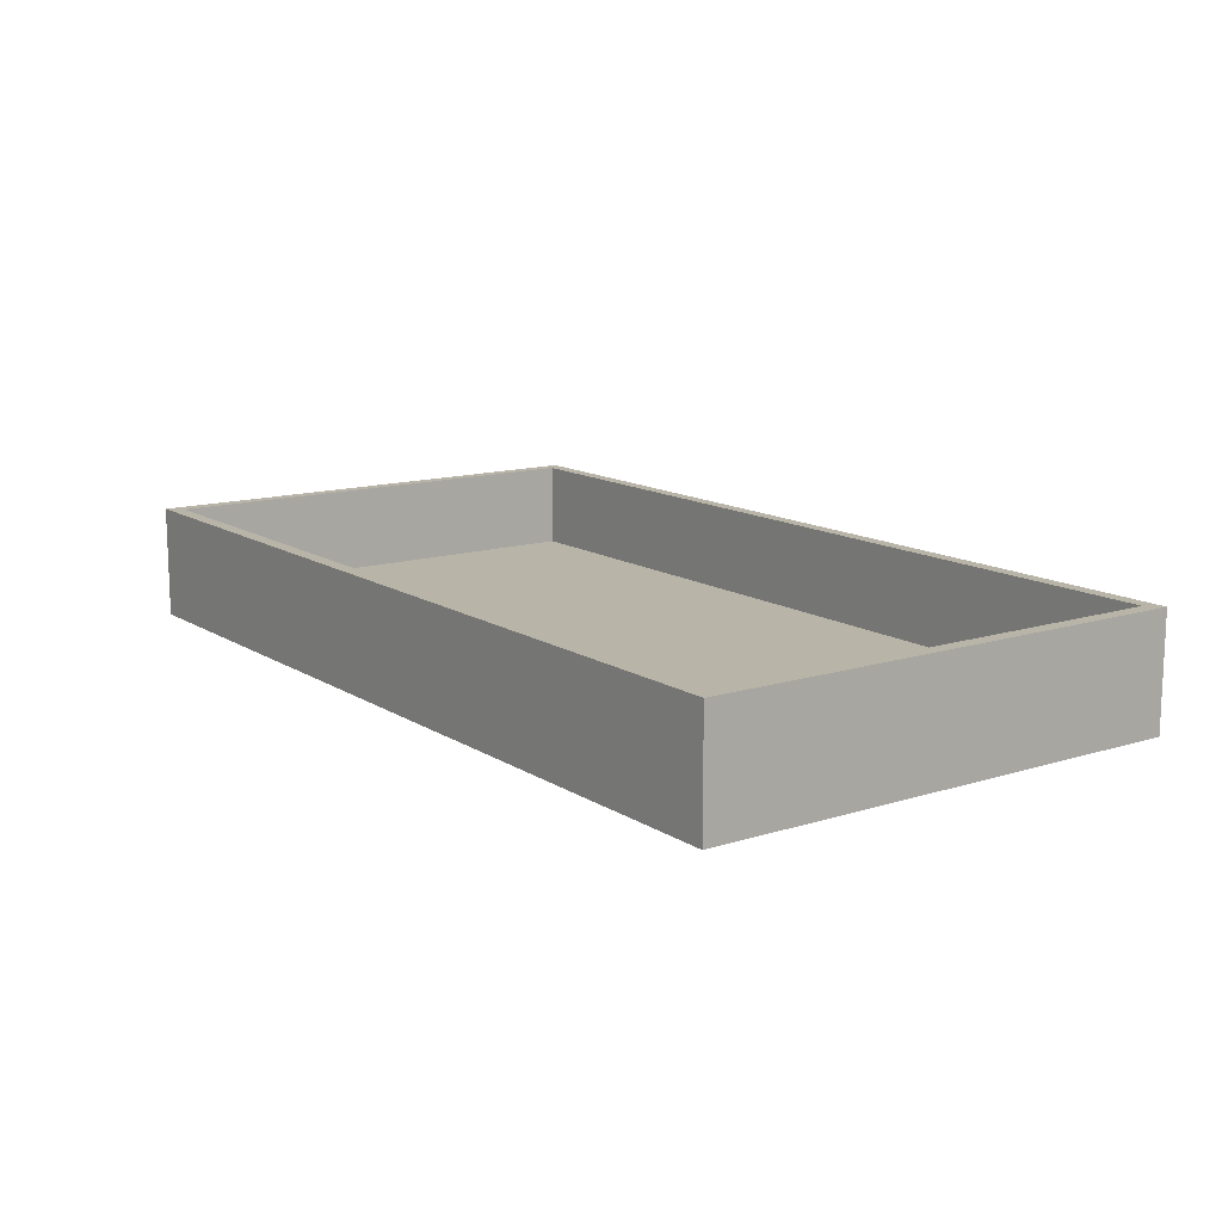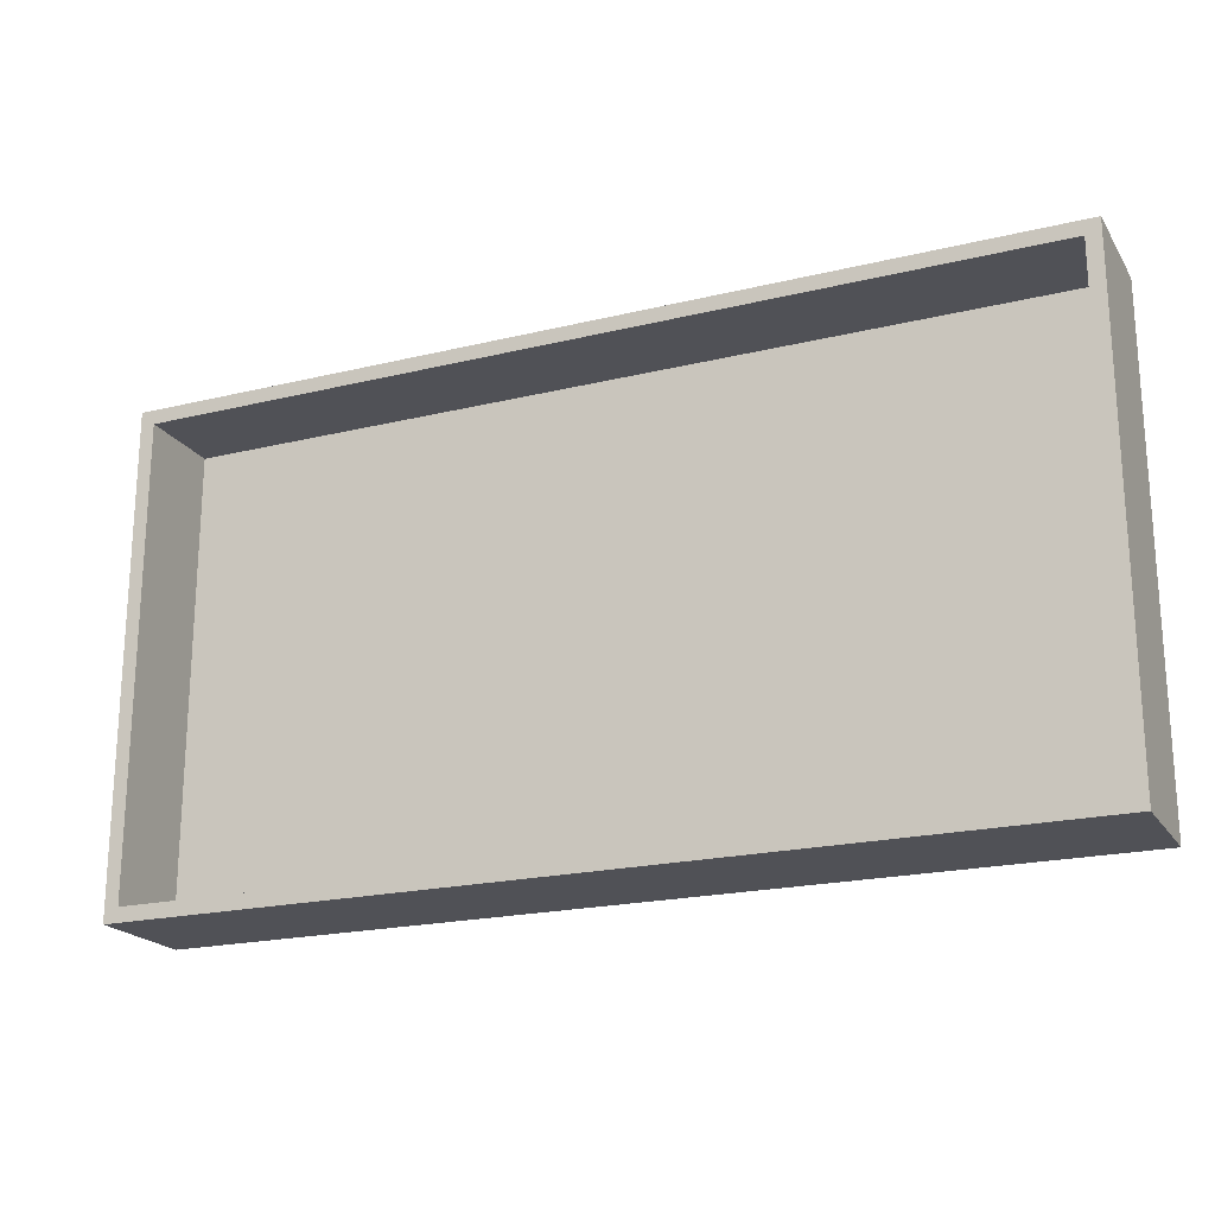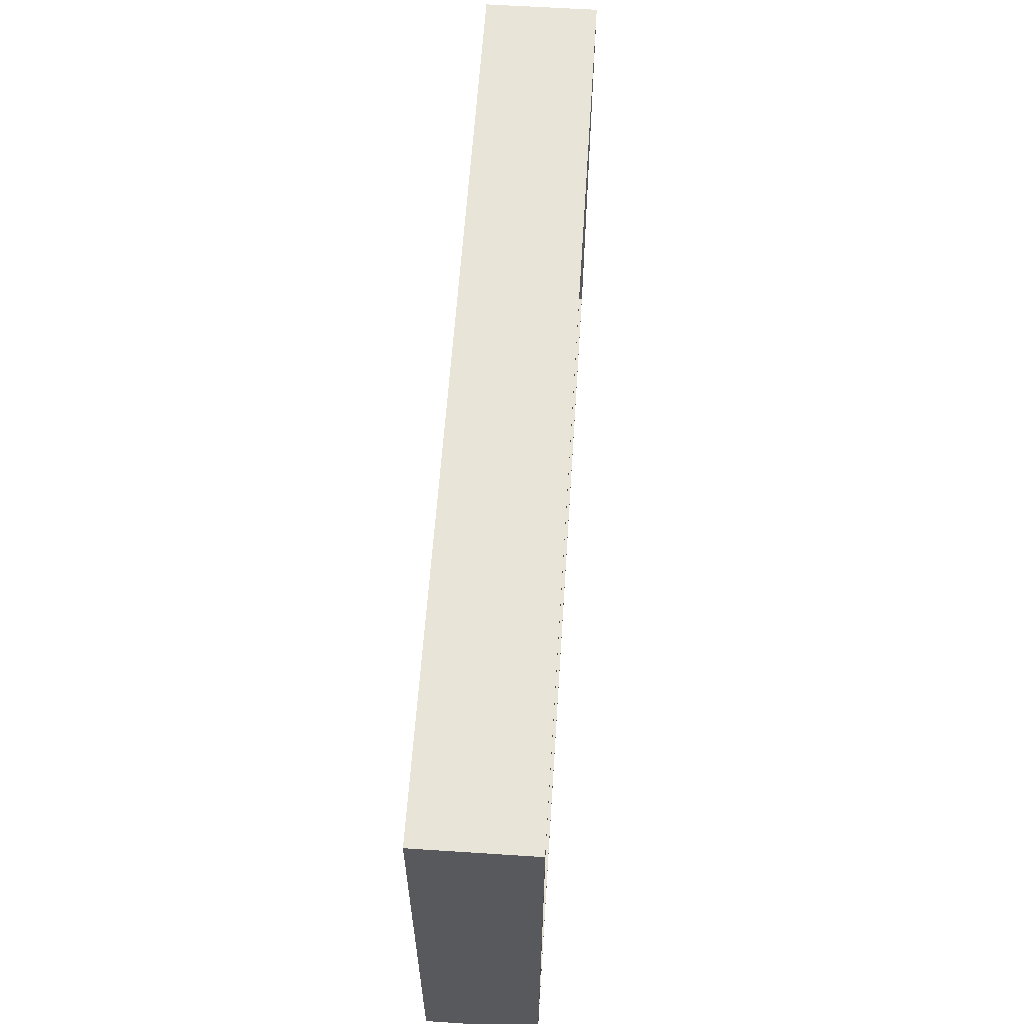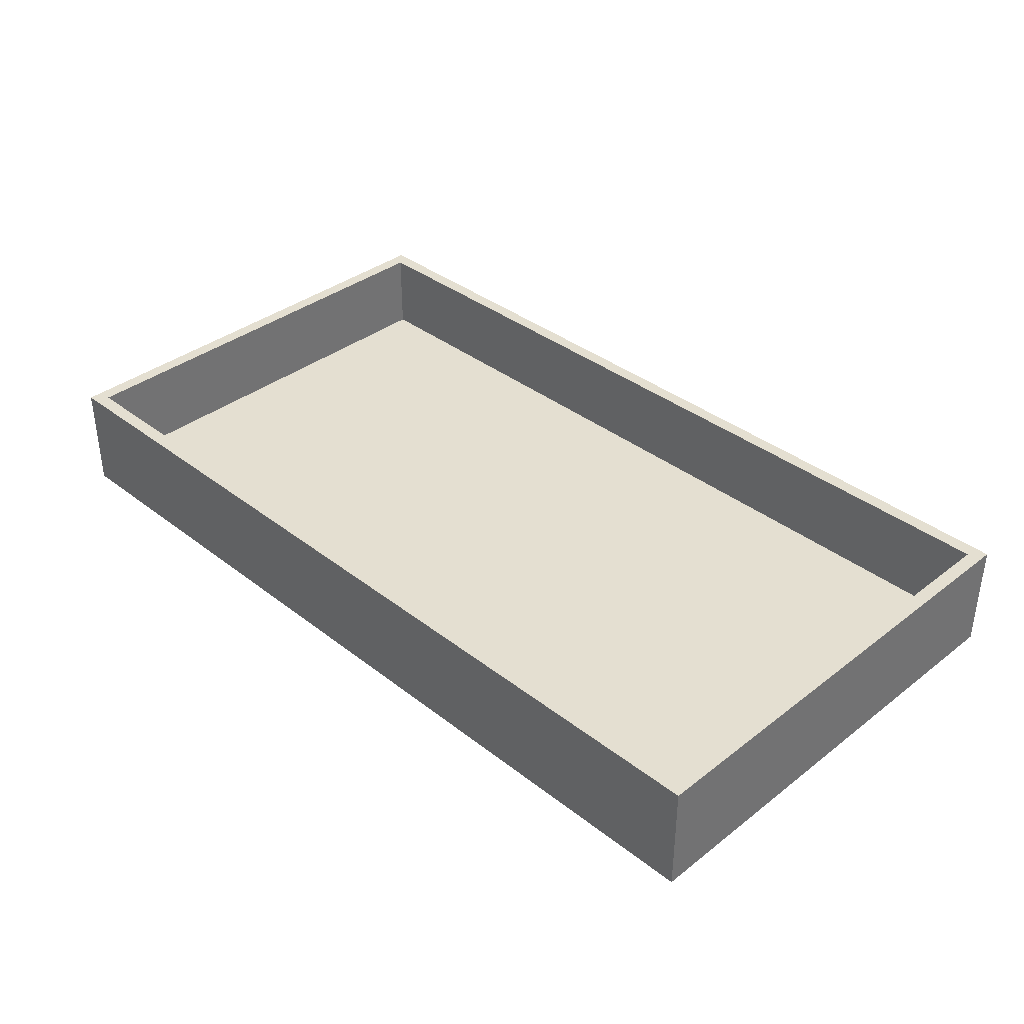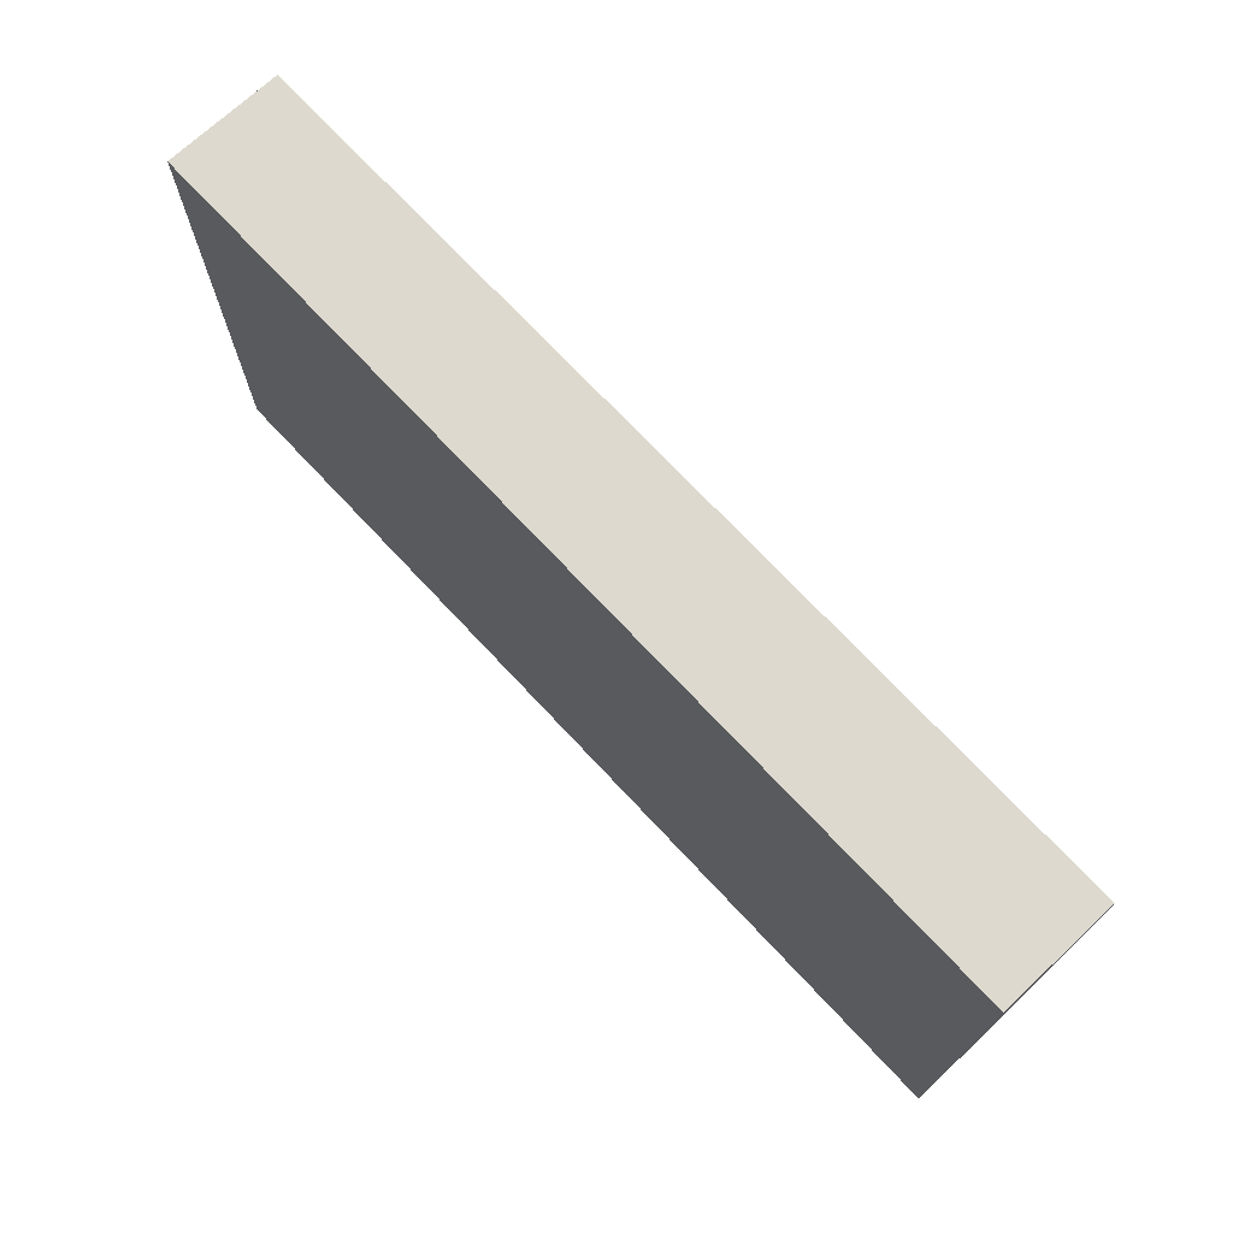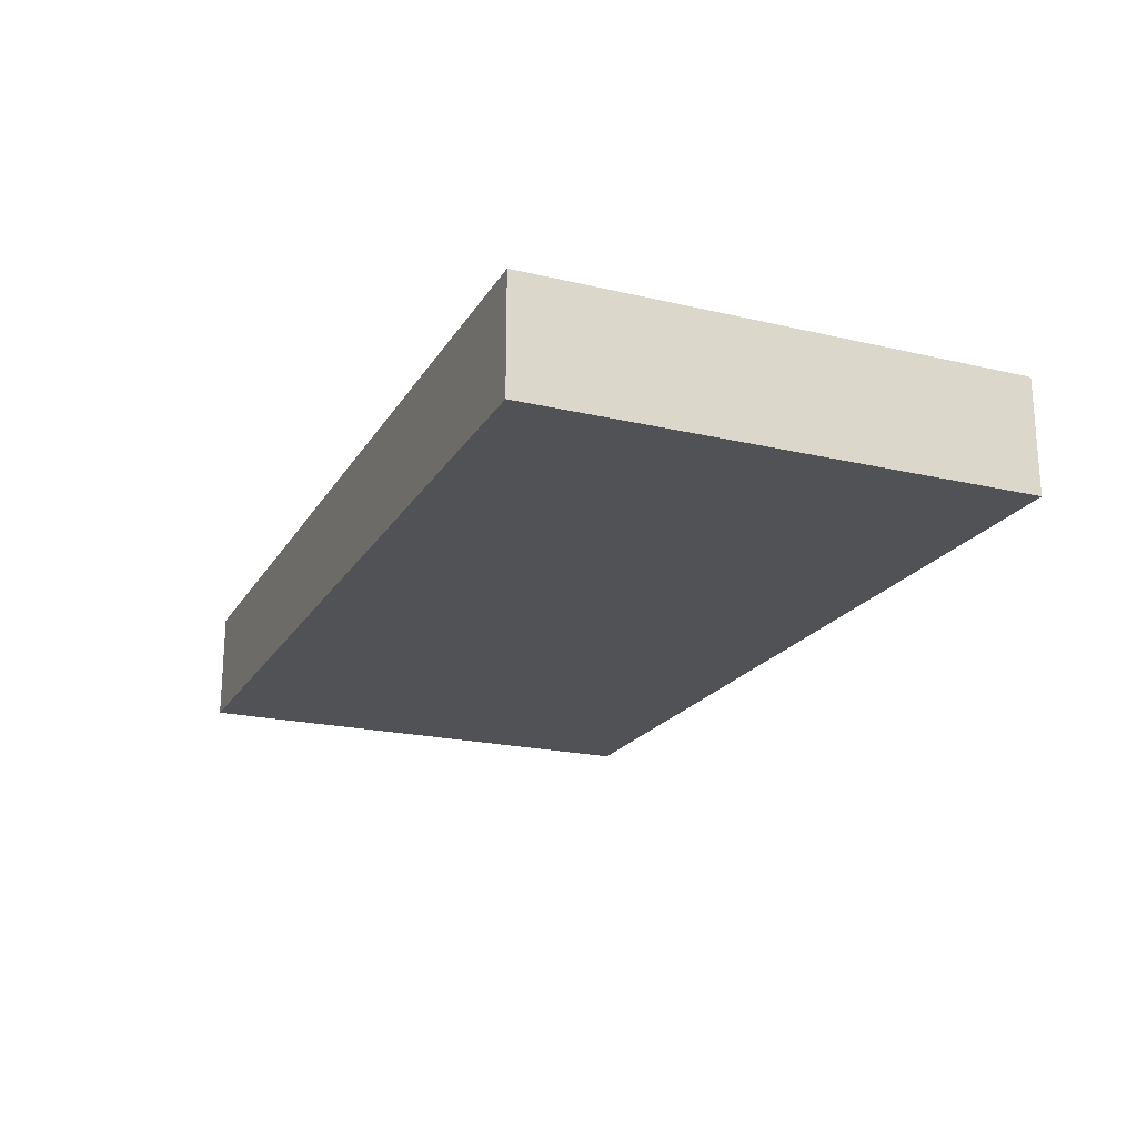
<metadata>
{"format":"obj","ext":"obj","renderer":"f3d","projection":"perspective","resolution":1024,"background":"white","views":[{"elev":13.1,"azim":-125.6,"up":"+Z"},{"elev":-20.5,"azim":23.8,"up":"+Y"},{"elev":59.9,"azim":-86.2,"up":"+Y"},{"elev":36.8,"azim":-134.9,"up":"+Z"},{"elev":71.7,"azim":-133.0,"up":"+Y"},{"elev":-20.7,"azim":67.0,"up":"+Z"}]}
</metadata>
<code>
v -5.075 -2.66 1.3
v -5.075 2.66 1.3
v 5.075 2.66 1.3
v 5.075 -2.66 1.3
v 5.24 -2.825 1.3
v 5.24 2.825 1.3
v -5.24 2.825 1.3
v -5.24 -2.825 1.3
v 5.075 2.66 0.3
v -5.075 2.66 0.3
v -5.075 -2.66 0.3
v 5.075 -2.66 0.3
v -5.24 -2.825 0
v 5.24 -2.825 0
v 5.24 -2.825 1.3
v -5.24 -2.825 1.3
v 5.24 2.825 0
v -5.24 2.825 0
v -5.24 2.825 1.3
v 5.24 2.825 1.3
v -5.075 2.66 1.3
v -5.075 -2.66 1.3
v -5.075 -2.66 0.3
v -5.075 2.66 0.3
v 5.24 2.825 0
v 5.24 -2.825 0
v -5.24 -2.825 0
v -5.24 2.825 0
v -5.24 2.825 0
v -5.24 -2.825 0
v -5.24 -2.825 1.3
v -5.24 2.825 1.3
v -5.075 -2.66 1.3
v 5.075 -2.66 1.3
v 5.075 -2.66 0.3
v -5.075 -2.66 0.3
v 5.24 -2.825 0
v 5.24 2.825 0
v 5.24 2.825 1.3
v 5.24 -2.825 1.3
v 5.075 -2.66 1.3
v 5.075 2.66 1.3
v 5.075 2.66 0.3
v 5.075 -2.66 0.3
v 5.075 2.66 1.3
v -5.075 2.66 1.3
v -5.075 2.66 0.3
v 5.075 2.66 0.3
f 2 8 1
f 1 8 5
f 1 5 4
f 4 5 3
f 3 5 6
f 3 6 7
f 8 2 7
f 7 2 3
f 9 10 12
f 12 10 11
f 13 14 16
f 16 14 15
f 17 18 20
f 20 18 19
f 21 22 24
f 24 22 23
f 26 27 25
f 25 27 28
f 29 30 32
f 32 30 31
f 33 34 36
f 36 34 35
f 37 38 40
f 40 38 39
f 41 42 44
f 44 42 43
f 45 46 48
f 48 46 47

</code>
